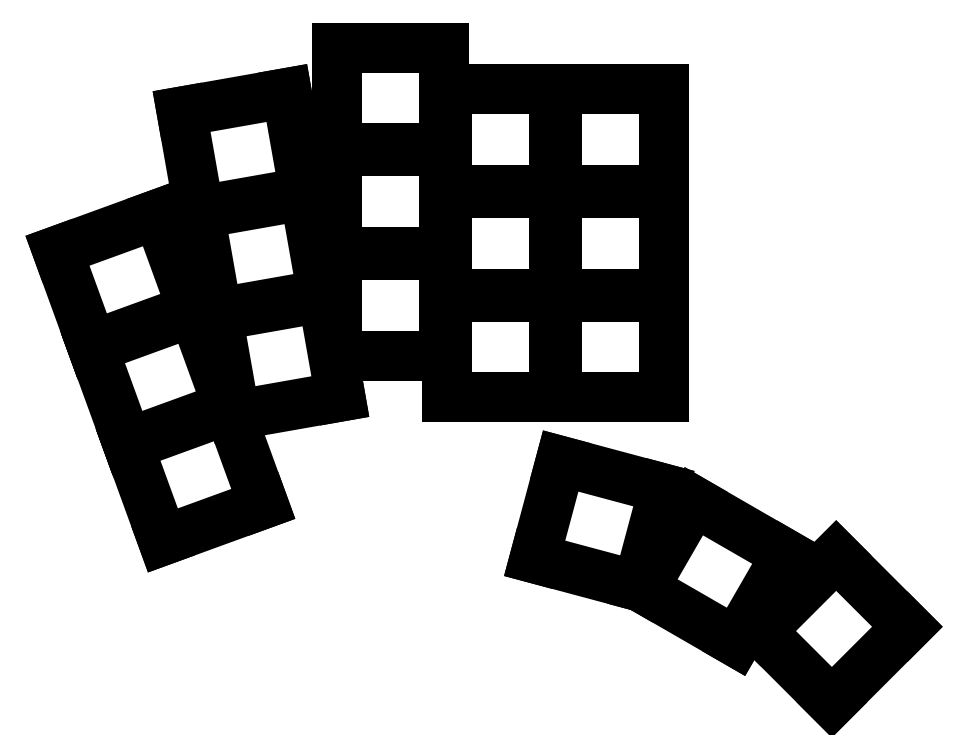
<metadata>
{"format":"dxf","ext":"dxf","renderer":"ezdxf+matplotlib","layout":"modelspace","background":"white","min_lineweight":24,"dpi":150}
</metadata>
<code>
0
SECTION
2
ENTITIES
0
LINE
8
0
10
44.6
20
-110.7
11
61.04
21
-104.8
0
LINE
8
0
10
61.04
20
-104.8
11
55.4
21
-89.25
0
LINE
8
0
10
55.4
20
-89.25
11
38.96
21
-95.24
0
LINE
8
0
10
38.96
20
-95.24
11
44.6
21
-110.7
0
LINE
8
0
10
38.79
20
-94.77
11
55.23
21
-88.79
0
LINE
8
0
10
55.23
20
-88.79
11
49.59
21
-73.28
0
LINE
8
0
10
49.59
20
-73.28
11
33.14
21
-79.27
0
LINE
8
0
10
33.14
20
-79.27
11
38.79
21
-94.77
0
LINE
8
0
10
32.97
20
-78.8
11
49.42
21
-72.81
0
LINE
8
0
10
49.42
20
-72.81
11
43.77
21
-57.31
0
LINE
8
0
10
43.77
20
-57.31
11
27.33
21
-63.29
0
LINE
8
0
10
27.33
20
-63.29
11
32.97
21
-78.8
0
LINE
8
0
10
56.43
20
-90.22
11
73.67
21
-87.18
0
LINE
8
0
10
73.67
20
-87.18
11
70.8
21
-70.93
0
LINE
8
0
10
70.8
20
-70.93
11
53.57
21
-73.97
0
LINE
8
0
10
53.57
20
-73.97
11
56.43
21
-90.22
0
LINE
8
0
10
53.48
20
-73.47
11
70.71
21
-70.43
0
LINE
8
0
10
70.71
20
-70.43
11
67.85
21
-54.19
0
LINE
8
0
10
67.85
20
-54.19
11
50.61
21
-57.22
0
LINE
8
0
10
50.61
20
-57.22
11
53.48
21
-73.47
0
LINE
8
0
10
50.53
20
-56.73
11
67.76
21
-53.69
0
LINE
8
0
10
67.76
20
-53.69
11
64.9
21
-37.44
0
LINE
8
0
10
64.9
20
-37.44
11
47.66
21
-40.48
0
LINE
8
0
10
47.66
20
-40.48
11
50.53
21
-56.73
0
LINE
8
0
10
73.14
20
-80.52
11
90.64
21
-80.52
0
LINE
8
0
10
90.64
20
-80.52
11
90.64
21
-64.02
0
LINE
8
0
10
90.64
20
-64.02
11
73.14
21
-64.02
0
LINE
8
0
10
73.14
20
-64.02
11
73.14
21
-80.52
0
LINE
8
0
10
73.14
20
-63.52
11
90.64
21
-63.52
0
LINE
8
0
10
90.64
20
-63.52
11
90.64
21
-47.02
0
LINE
8
0
10
90.64
20
-47.02
11
73.14
21
-47.02
0
LINE
8
0
10
73.14
20
-47.02
11
73.14
21
-63.52
0
LINE
8
0
10
73.14
20
-46.52
11
90.64
21
-46.52
0
LINE
8
0
10
90.64
20
-46.52
11
90.64
21
-30.02
0
LINE
8
0
10
90.64
20
-30.02
11
73.14
21
-30.02
0
LINE
8
0
10
73.14
20
-30.02
11
73.14
21
-46.52
0
LINE
8
0
10
91.14
20
-87.32
11
108.6
21
-87.32
0
LINE
8
0
10
108.6
20
-87.32
11
108.6
21
-70.82
0
LINE
8
0
10
108.6
20
-70.82
11
91.14
21
-70.82
0
LINE
8
0
10
91.14
20
-70.82
11
91.14
21
-87.32
0
LINE
8
0
10
91.14
20
-70.32
11
108.6
21
-70.32
0
LINE
8
0
10
108.6
20
-70.32
11
108.6
21
-53.82
0
LINE
8
0
10
108.6
20
-53.82
11
91.14
21
-53.82
0
LINE
8
0
10
91.14
20
-53.82
11
91.14
21
-70.32
0
LINE
8
0
10
91.14
20
-53.32
11
108.6
21
-53.32
0
LINE
8
0
10
108.6
20
-53.32
11
108.6
21
-36.82
0
LINE
8
0
10
108.6
20
-36.82
11
91.14
21
-36.82
0
LINE
8
0
10
91.14
20
-36.82
11
91.14
21
-53.32
0
LINE
8
0
10
109.1
20
-87.32
11
126.6
21
-87.32
0
LINE
8
0
10
126.6
20
-87.32
11
126.6
21
-70.82
0
LINE
8
0
10
126.6
20
-70.82
11
109.1
21
-70.82
0
LINE
8
0
10
109.1
20
-70.82
11
109.1
21
-87.32
0
LINE
8
0
10
109.1
20
-70.32
11
126.6
21
-70.32
0
LINE
8
0
10
126.6
20
-70.32
11
126.6
21
-53.82
0
LINE
8
0
10
126.6
20
-53.82
11
109.1
21
-53.82
0
LINE
8
0
10
109.1
20
-53.82
11
109.1
21
-70.32
0
LINE
8
0
10
109.1
20
-53.32
11
126.6
21
-53.32
0
LINE
8
0
10
126.6
20
-53.32
11
126.6
21
-36.82
0
LINE
8
0
10
126.6
20
-36.82
11
109.1
21
-36.82
0
LINE
8
0
10
109.1
20
-36.82
11
109.1
21
-53.32
0
LINE
8
0
10
105.5
20
-113.7
11
122.4
21
-118.2
0
LINE
8
0
10
122.4
20
-118.2
11
126.7
21
-102.3
0
LINE
8
0
10
126.7
20
-102.3
11
109.8
21
-97.74
0
LINE
8
0
10
109.8
20
-97.74
11
105.5
21
-113.7
0
LINE
8
0
10
123.3
20
-118.6
11
138.5
21
-127.4
0
LINE
8
0
10
138.5
20
-127.4
11
146.7
21
-113.1
0
LINE
8
0
10
146.7
20
-113.1
11
131.6
21
-104.3
0
LINE
8
0
10
131.6
20
-104.3
11
123.3
21
-118.6
0
LINE
8
0
10
154.2
20
-137.3
11
166.6
21
-124.9
0
LINE
8
0
10
166.6
20
-124.9
11
154.9
21
-113.2
0
LINE
8
0
10
154.9
20
-113.2
11
142.5
21
-125.6
0
LINE
8
0
10
142.5
20
-125.6
11
154.2
21
-137.3
0
ENDSEC
0
EOF

</code>
